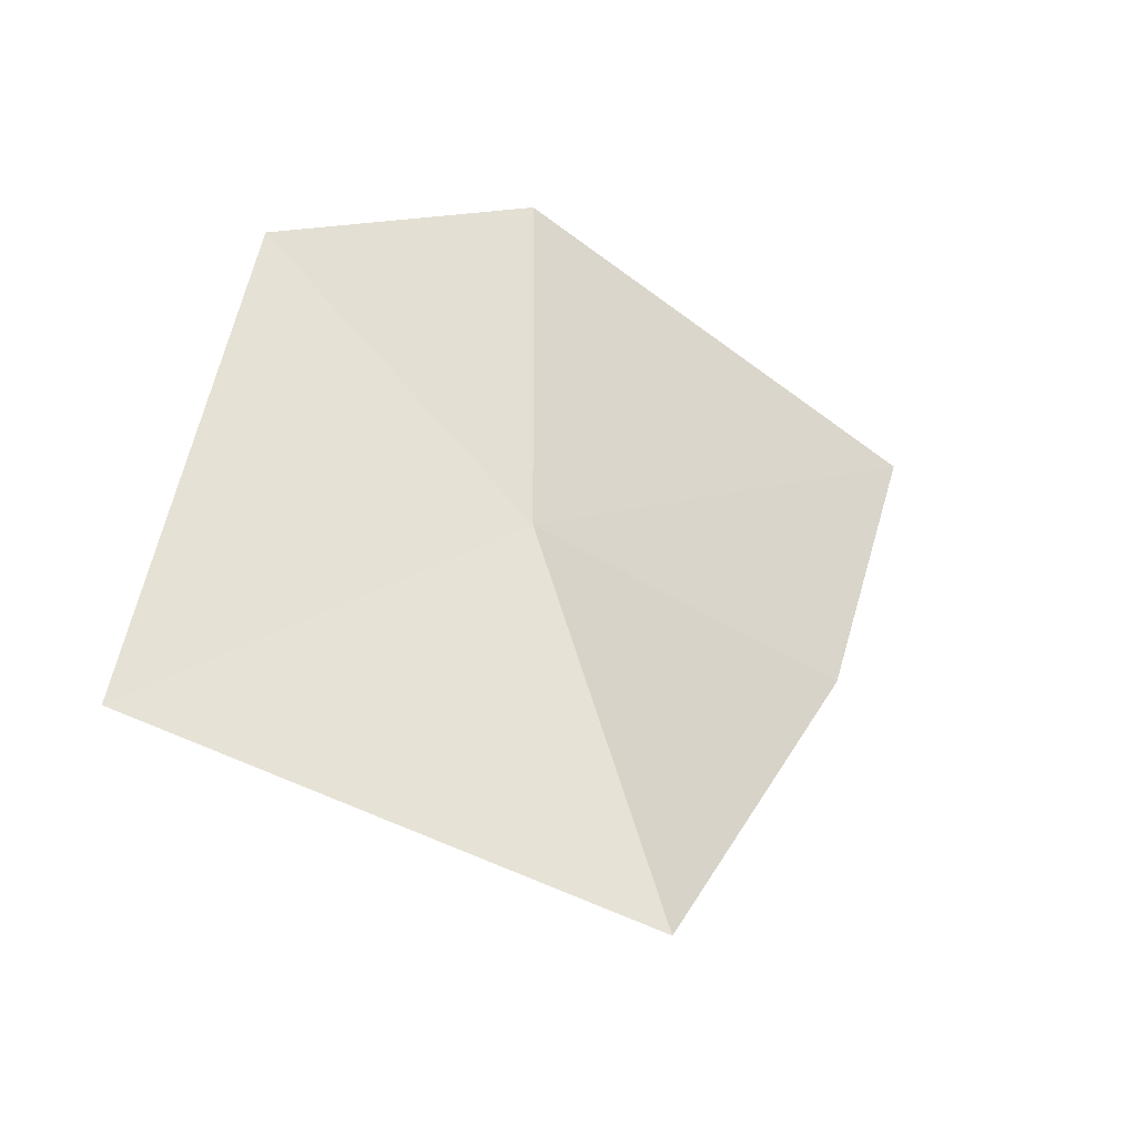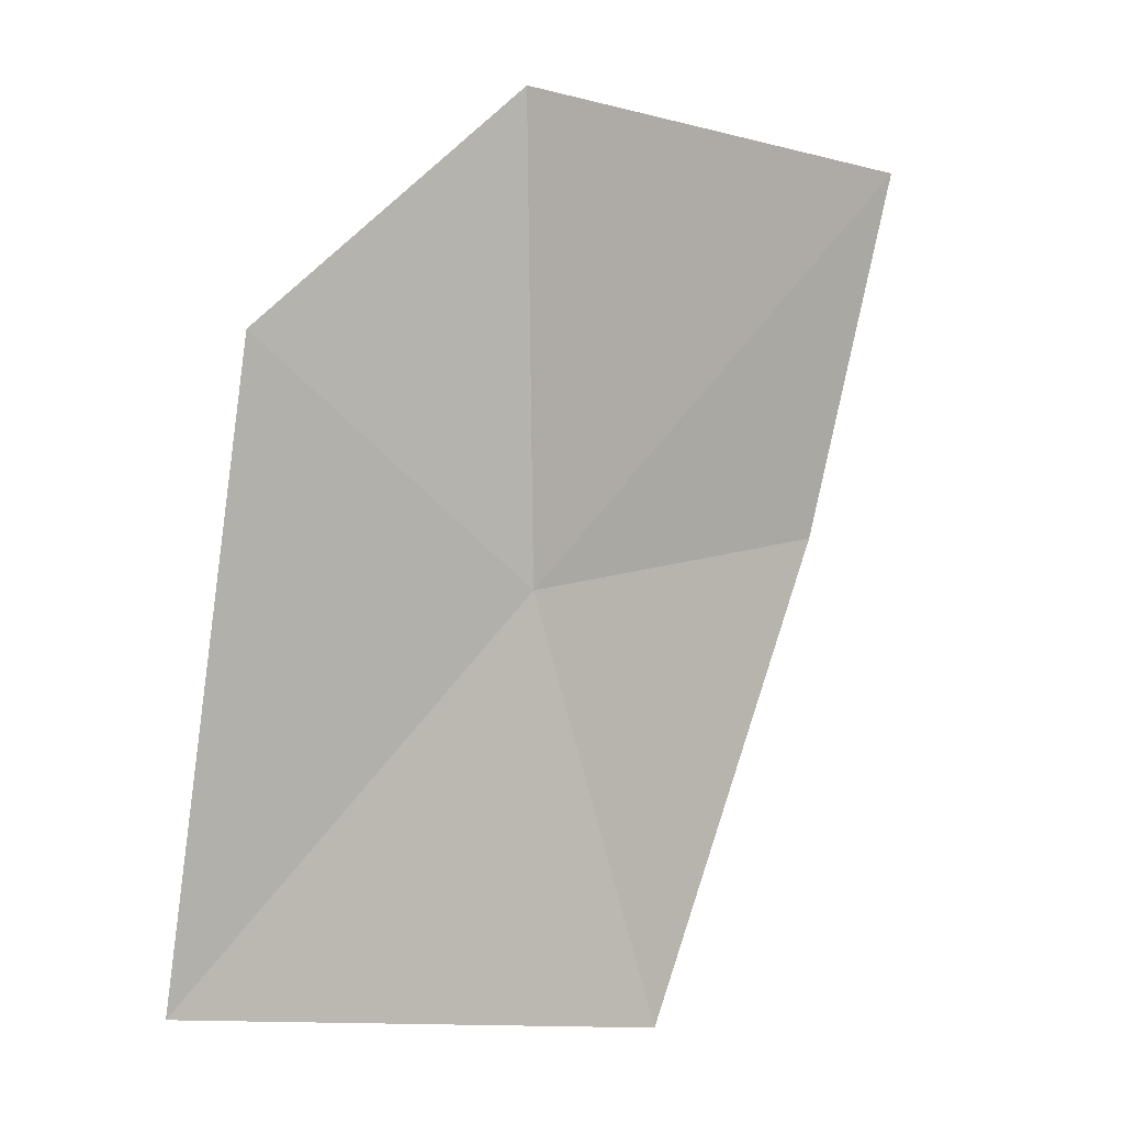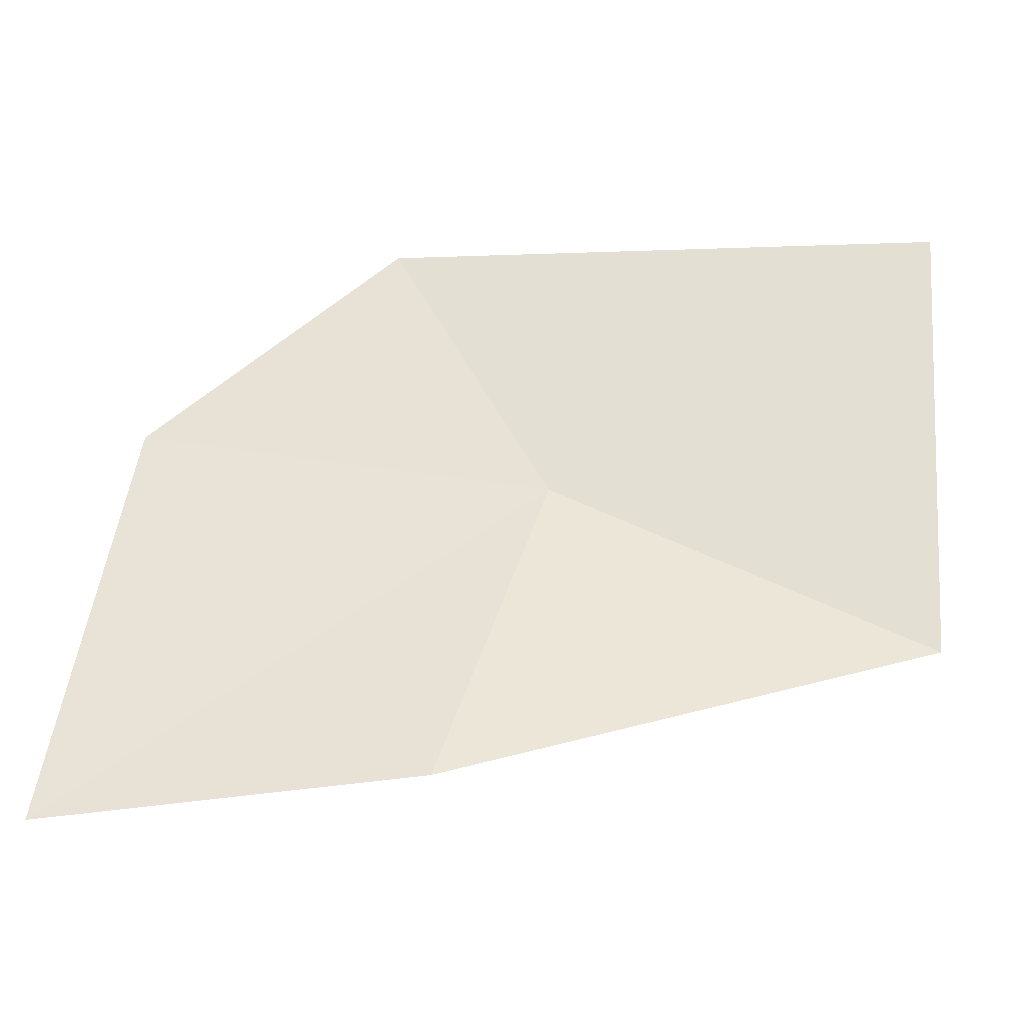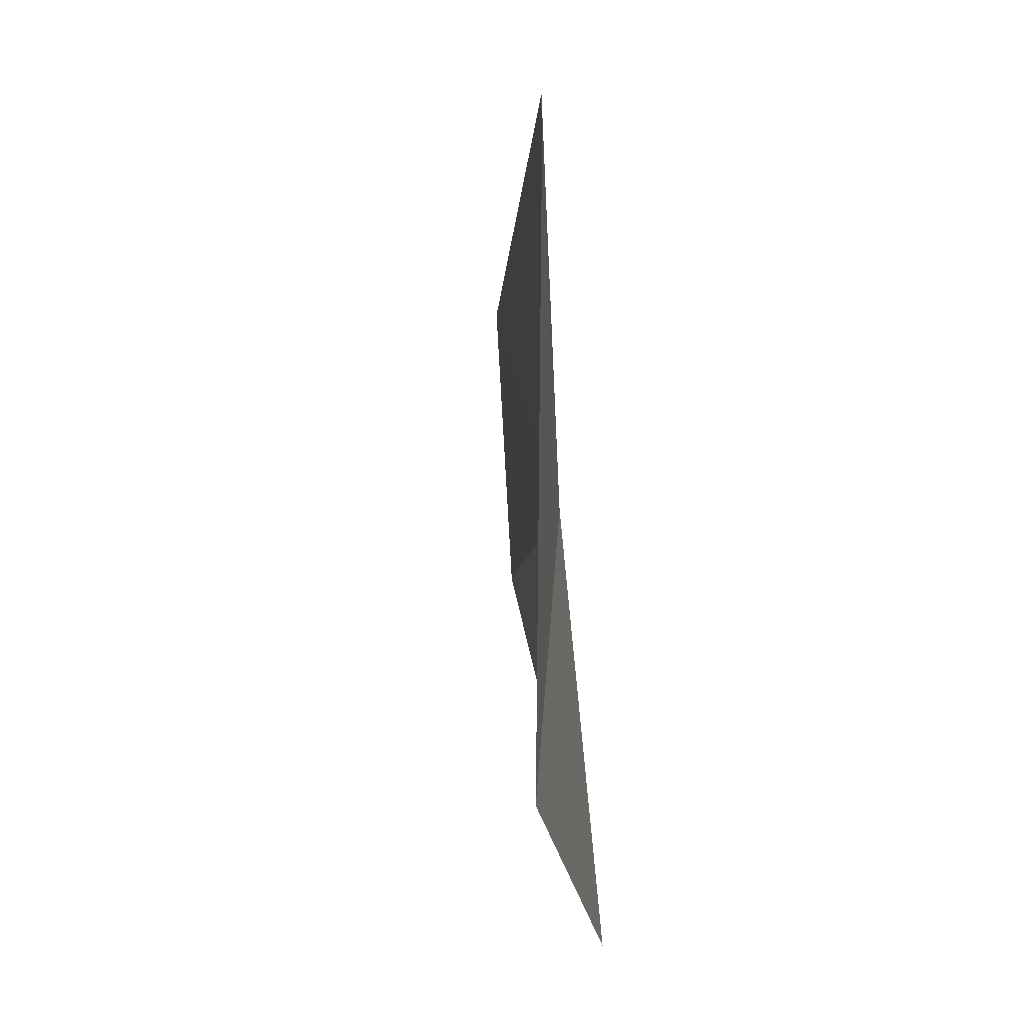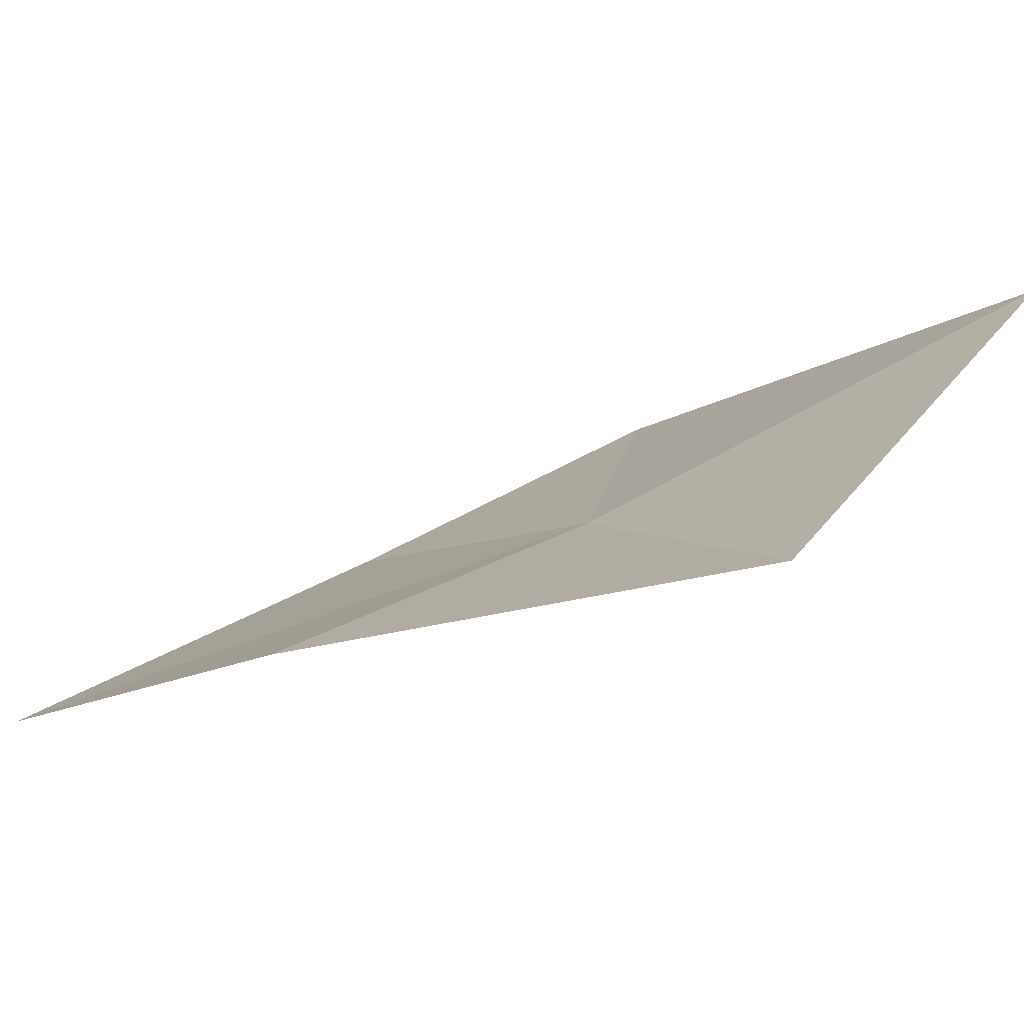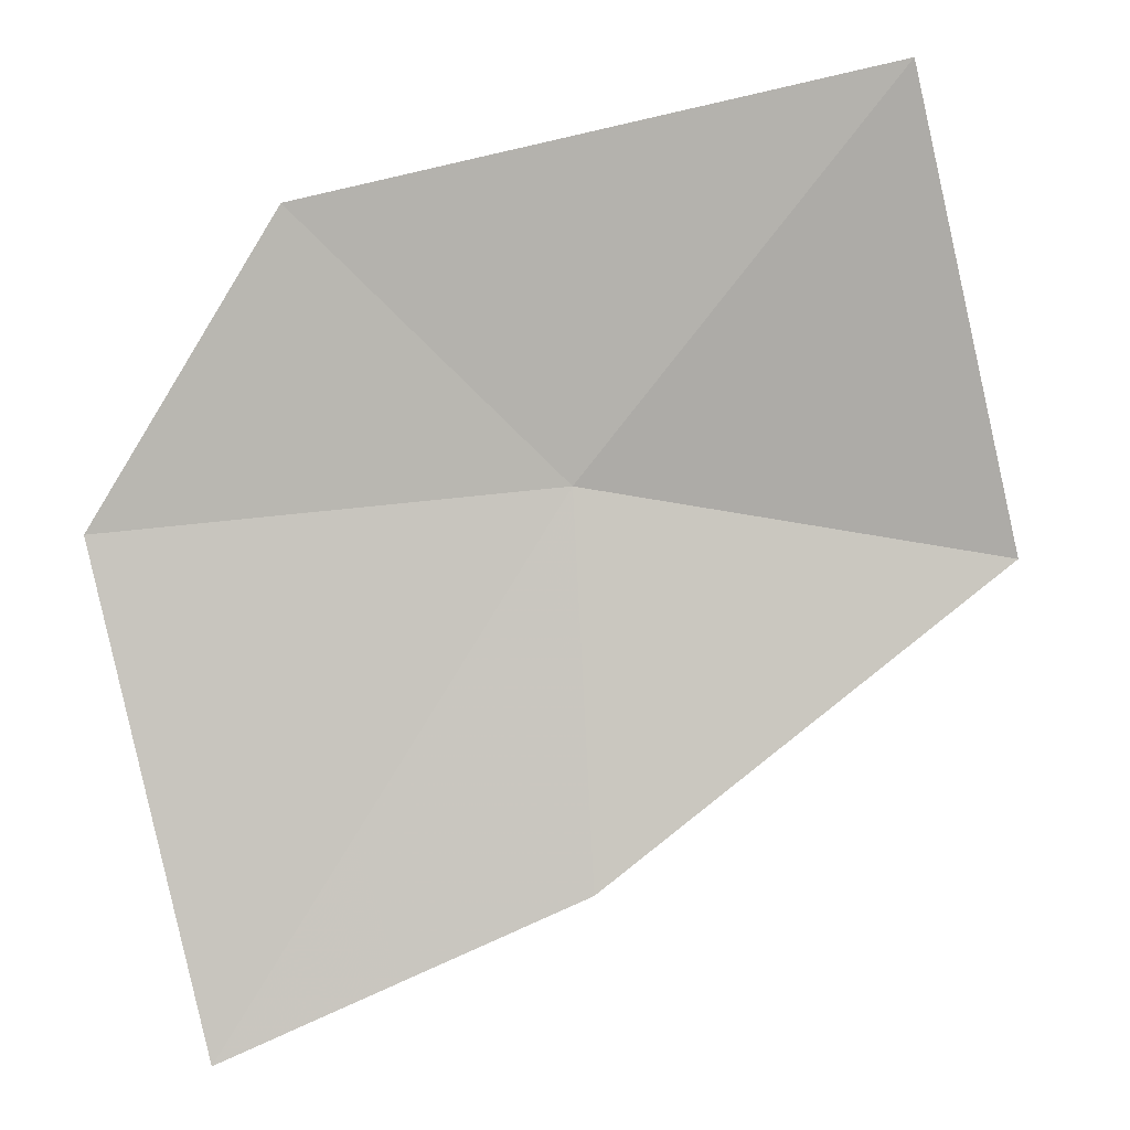
<metadata>
{"format":"obj","ext":"obj","renderer":"f3d","projection":"perspective","resolution":1024,"background":"white","views":[{"elev":-41.0,"azim":-62.9,"up":"+Z"},{"elev":8.2,"azim":-67.1,"up":"+Z"},{"elev":23.2,"azim":107.0,"up":"+Y"},{"elev":-14.1,"azim":-120.6,"up":"+Z"},{"elev":-8.9,"azim":148.4,"up":"+Y"},{"elev":65.9,"azim":84.7,"up":"+Y"}]}
</metadata>
<code>
v 4.133 30.95 18.71
v 5.5 30.36 18.76
v 5.952 30.18 20.19
v 4.185 31 20.48
v 4.414 30.59 17.06
v 3.229 31.58 19.67
v 2.956 31.78 17.38
f 1 3 2
f 1 4 3
f 1 2 5
f 1 6 4
f 1 7 6
f 1 5 7

</code>
